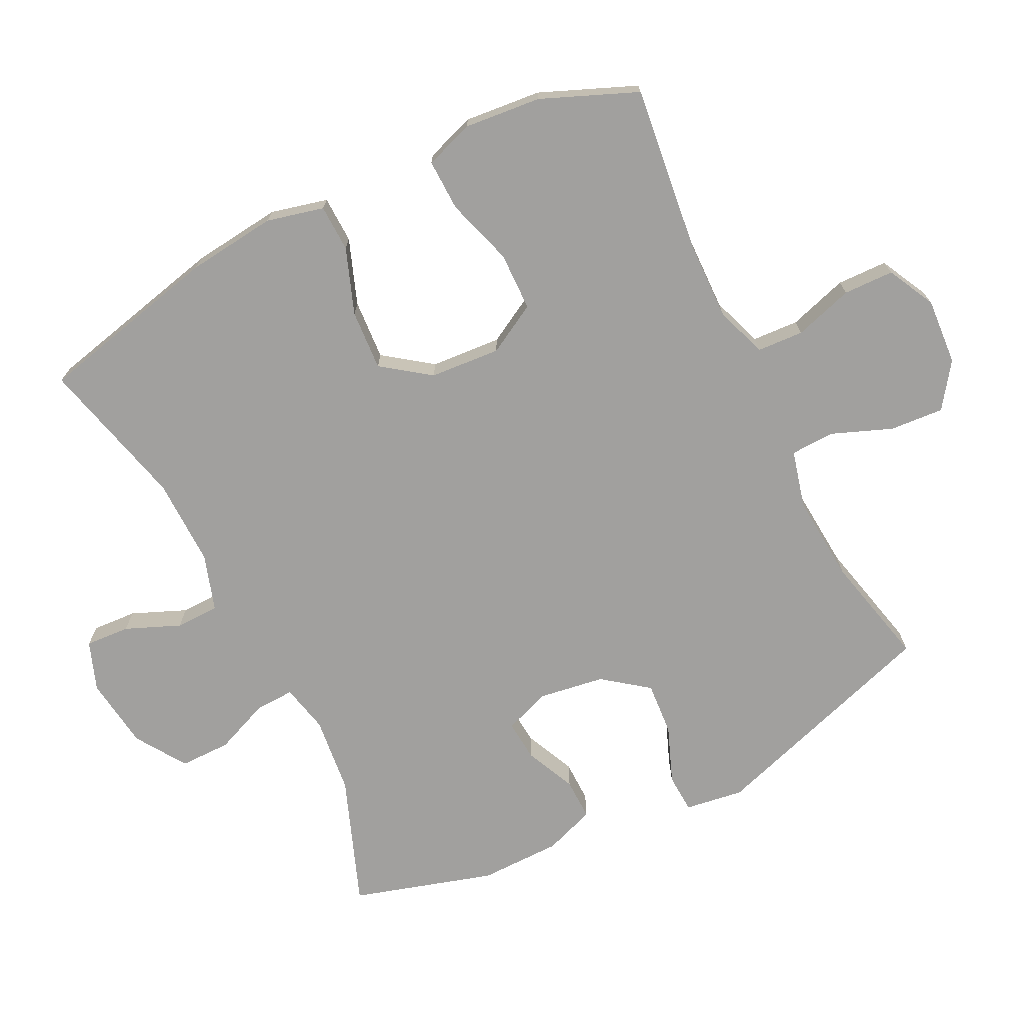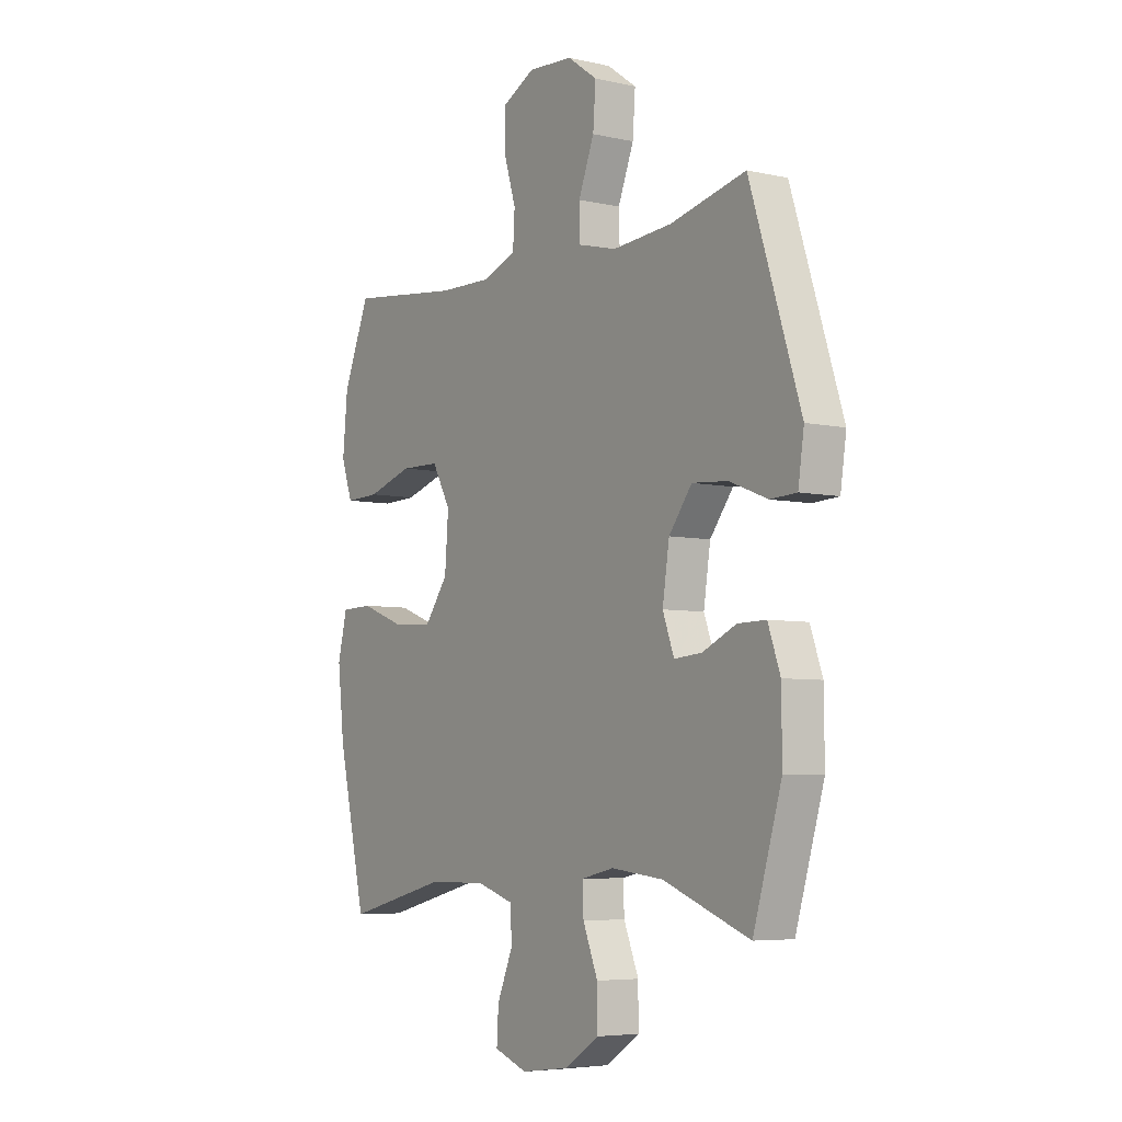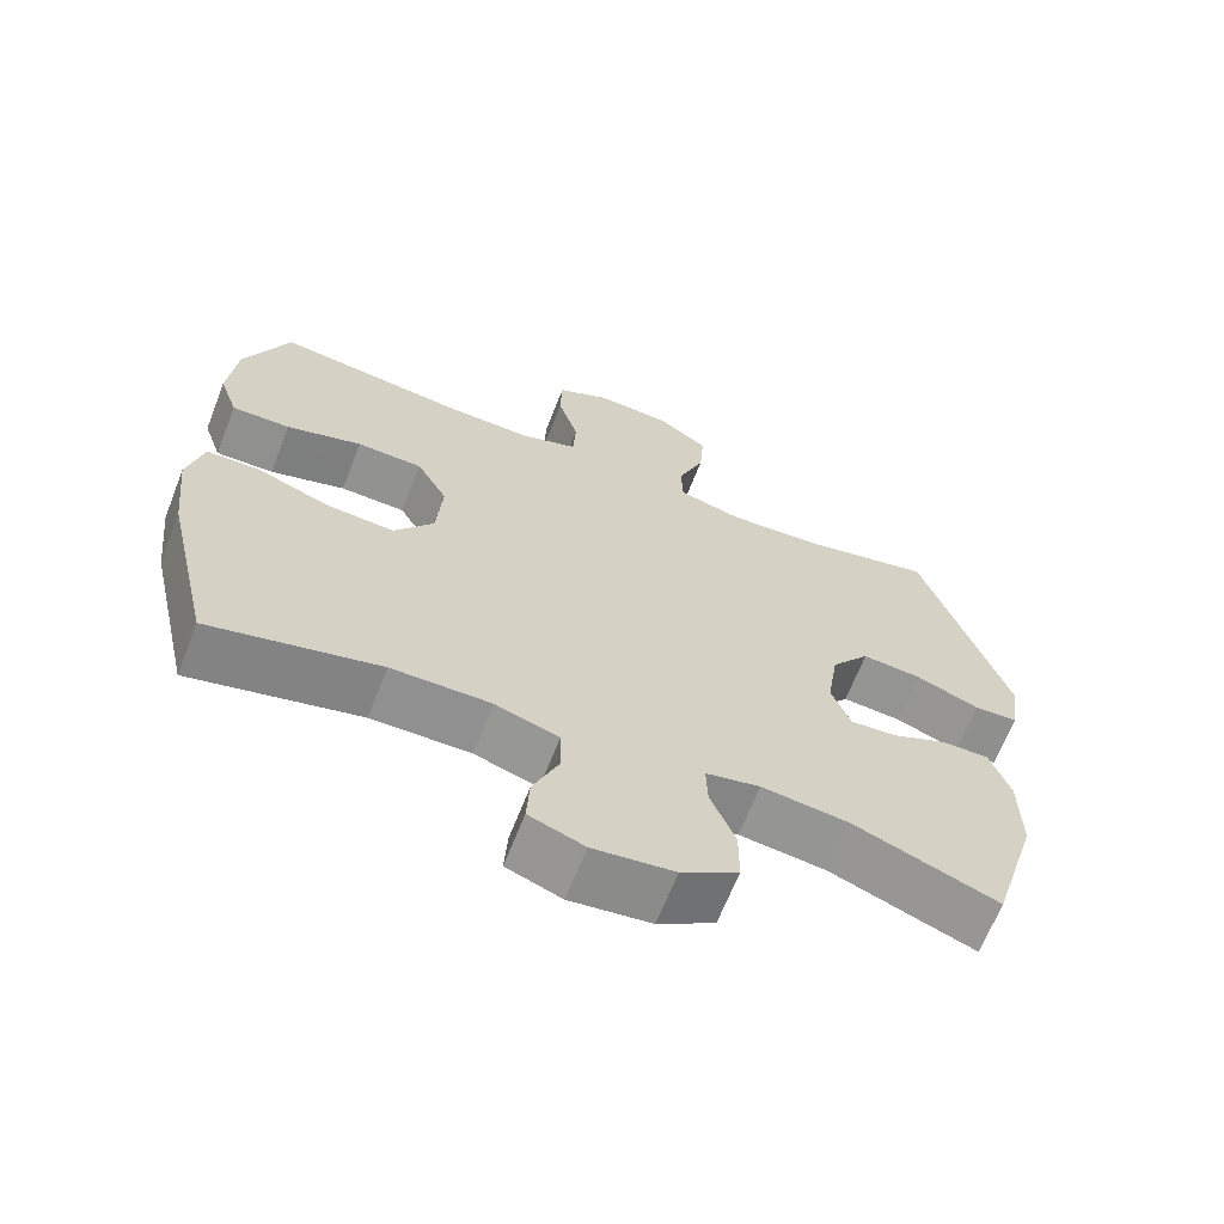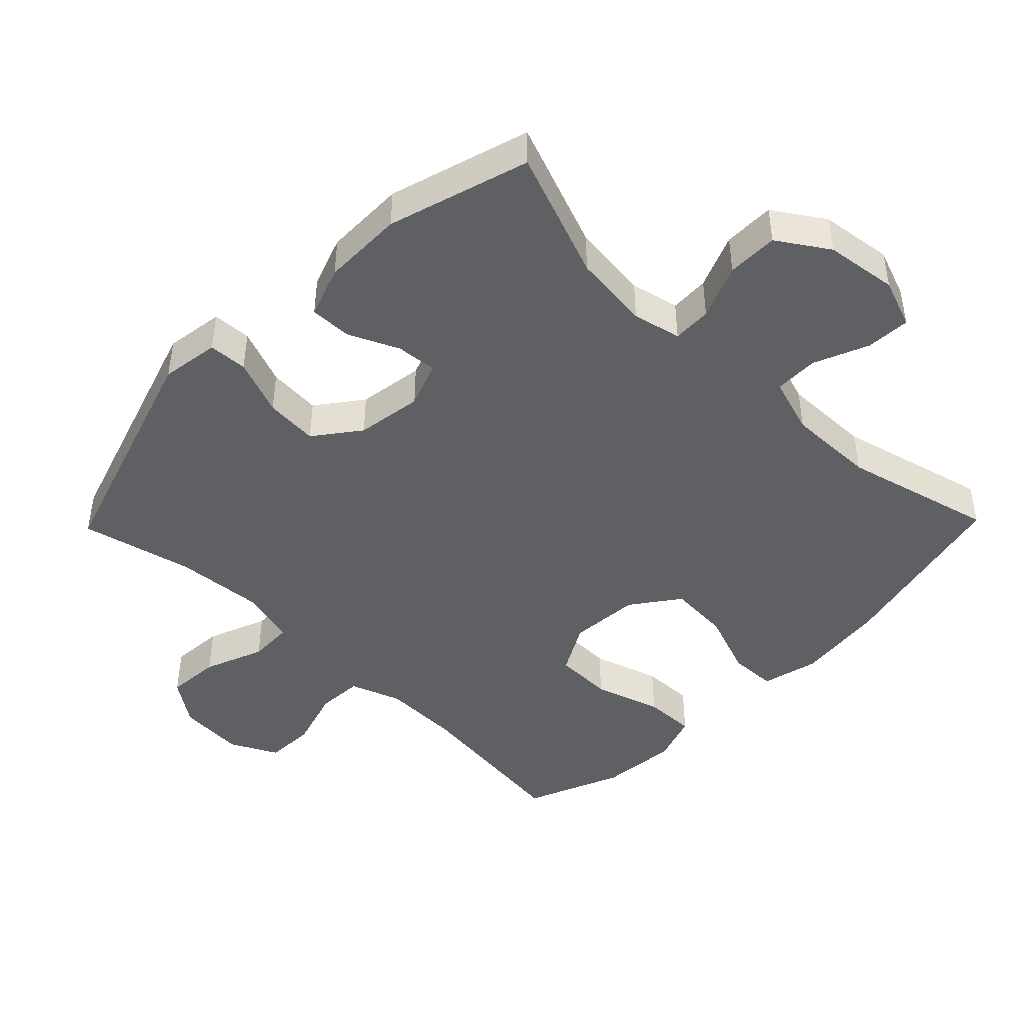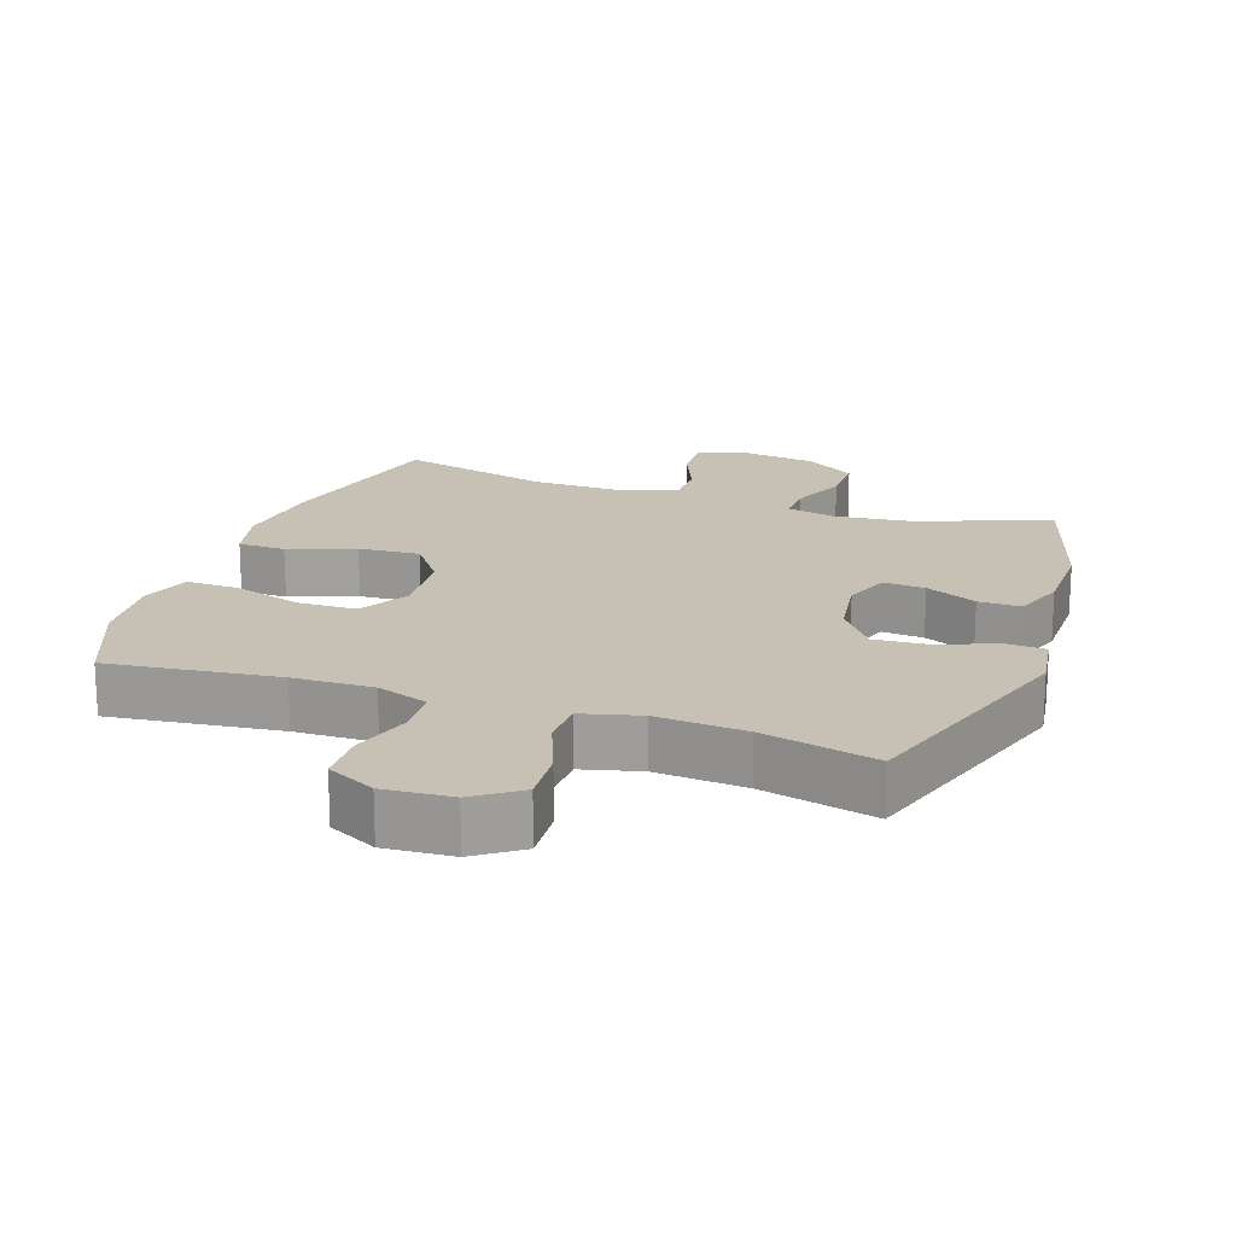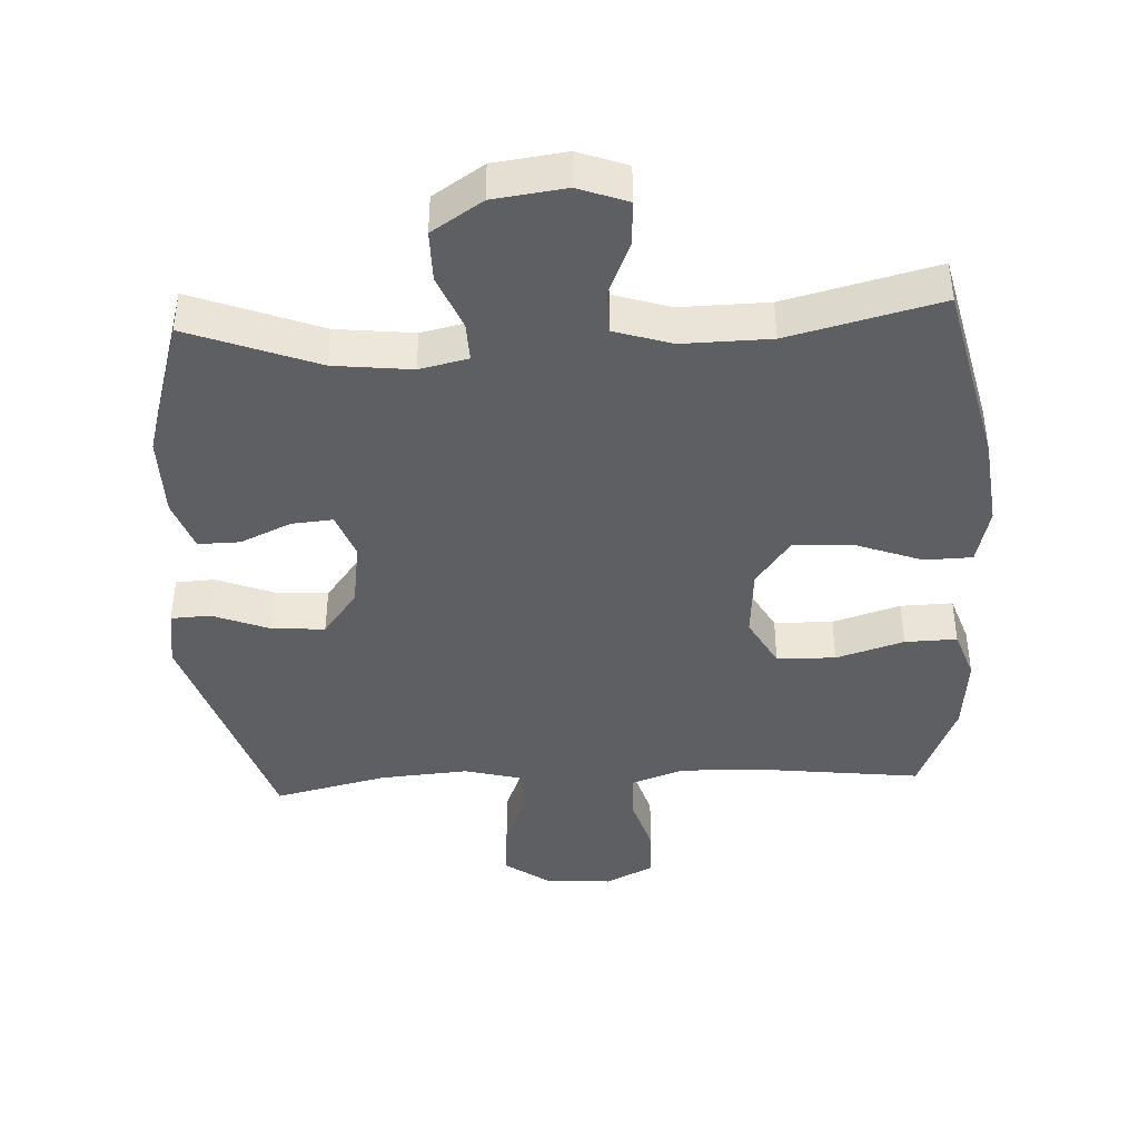
<metadata>
{"format":"obj","ext":"obj","renderer":"f3d","projection":"perspective","resolution":1024,"background":"white","views":[{"elev":-71.8,"azim":-63.5,"up":"+Y"},{"elev":-5.7,"azim":55.7,"up":"+Z"},{"elev":-66.0,"azim":-21.4,"up":"+Z"},{"elev":-44.9,"azim":135.8,"up":"+Y"},{"elev":18.6,"azim":19.2,"up":"+Y"},{"elev":-41.8,"azim":-177.0,"up":"+Y"}]}
</metadata>
<code>
v 0.5 0.07 -0.5
v 0.309 0.07 -0.427
v 0.194 0.07 -0.414
v 0.122 0.07 -0.43
v 0.124 0.07 -0.488
v 0.157 0.07 -0.569
v 0.157 0.07 -0.645
v 0.082 0.07 -0.694
v -0.025 0.07 -0.708
v -0.098 0.07 -0.681
v -0.094 0.07 -0.615
v -0.06 0.07 -0.534
v -0.061 0.07 -0.469
v -0.145 0.07 -0.442
v -0.276 0.07 -0.444
v -0.5 0.07 -0.5
v -0.563 0.07 -0.226
v -0.578 0.07 -0.093
v -0.557 0.07 -0.008
v -0.487 0.07 -0.006
v -0.39 0.07 -0.042
v -0.3 0.07 -0.048
v -0.248 0.07 0.023
v -0.24 0.07 0.128
v -0.281 0.07 0.202
v -0.368 0.07 0.204
v -0.468 0.07 0.173
v -0.545 0.07 0.171
v -0.57 0.07 0.244
v -0.559 0.07 0.358
v -0.5 0.07 0.5
v -0.252 0.07 0.47
v -0.135 0.07 0.467
v -0.059 0.07 0.494
v -0.055 0.07 0.563
v -0.082 0.07 0.651
v -0.08 0.07 0.726
v -0.009 0.07 0.762
v 0.09 0.07 0.755
v 0.156 0.07 0.708
v 0.15 0.07 0.628
v 0.115 0.07 0.539
v 0.117 0.07 0.473
v 0.202 0.07 0.451
v 0.333 0.07 0.461
v 0.5 0.07 0.5
v 0.612 0.07 0.151
v 0.599 0.07 0.064
v 0.541 0.07 0.061
v 0.457 0.07 0.094
v 0.378 0.07 0.1
v 0.327 0.07 0.033
v 0.312 0.07 -0.065
v 0.337 0.07 -0.133
v 0.398 0.07 -0.128
v 0.473 0.07 -0.094
v 0.535 0.07 -0.093
v 0.562 0.07 -0.169
v 0.563 0.07 -0.29
v 0.5 0 -0.5
v 0.309 0 -0.427
v 0.194 0 -0.414
v 0.122 0 -0.43
v 0.124 0 -0.488
v 0.157 0 -0.569
v 0.157 0 -0.645
v 0.082 0 -0.694
v -0.025 0 -0.708
v -0.098 0 -0.681
v -0.094 0 -0.615
v -0.06 0 -0.534
v -0.061 0 -0.469
v -0.145 0 -0.442
v -0.276 0 -0.444
v -0.5 0 -0.5
v -0.563 0 -0.226
v -0.578 0 -0.093
v -0.557 0 -0.008
v -0.487 0 -0.006
v -0.39 0 -0.042
v -0.3 0 -0.048
v -0.248 0 0.023
v -0.24 0 0.128
v -0.281 0 0.202
v -0.368 0 0.204
v -0.468 0 0.173
v -0.545 0 0.171
v -0.57 0 0.244
v -0.559 0 0.358
v -0.5 0 0.5
v -0.252 0 0.47
v -0.135 0 0.467
v -0.059 0 0.494
v -0.055 0 0.563
v -0.082 0 0.651
v -0.08 0 0.726
v -0.009 0 0.762
v 0.09 0 0.755
v 0.156 0 0.708
v 0.15 0 0.628
v 0.115 0 0.539
v 0.117 0 0.473
v 0.202 0 0.451
v 0.333 0 0.461
v 0.5 0 0.5
v 0.612 0 0.151
v 0.599 0 0.064
v 0.541 0 0.061
v 0.457 0 0.094
v 0.378 0 0.1
v 0.327 0 0.033
v 0.312 0 -0.065
v 0.337 0 -0.133
v 0.398 0 -0.128
v 0.473 0 -0.094
v 0.535 0 -0.093
v 0.562 0 -0.169
v 0.563 0 -0.29
f 58 59 1 2
f 55 56 57 58
f 54 55 58 2
f 53 54 2 3
f 52 53 3 4
f 47 48 49 50
f 45 46 47 50
f 44 45 50 51
f 43 44 51 52
f 39 40 41 42
f 39 42 43
f 38 39 43
f 35 36 37 38
f 34 35 38 43
f 33 34 43 52
f 29 30 31 32
f 26 27 28 29
f 25 26 29 32
f 24 25 32 33
f 18 19 20 21
f 18 21 22
f 15 16 17 18
f 14 15 18 22
f 13 14 22 23
f 9 10 11 12
f 9 12 13
f 8 9 13
f 5 6 7 8
f 4 5 8 13
f 23 24 33 52
f 4 13 23 52
f 61 60 118 117
f 117 116 115 114
f 61 117 114 113
f 62 61 113 112
f 63 62 112 111
f 109 108 107 106
f 109 106 105 104
f 110 109 104 103
f 111 110 103 102
f 101 100 99 98
f 102 101 98
f 102 98 97
f 97 96 95 94
f 102 97 94 93
f 111 102 93 92
f 91 90 89 88
f 88 87 86 85
f 91 88 85 84
f 92 91 84 83
f 80 79 78 77
f 81 80 77
f 77 76 75 74
f 81 77 74 73
f 82 81 73 72
f 71 70 69 68
f 72 71 68
f 72 68 67
f 67 66 65 64
f 72 67 64 63
f 111 92 83 82
f 111 82 72 63
f 1 60 61 2
f 2 61 62 3
f 3 62 63 4
f 4 63 64 5
f 5 64 65 6
f 6 65 66 7
f 7 66 67 8
f 8 67 68 9
f 9 68 69 10
f 10 69 70 11
f 11 70 71 12
f 12 71 72 13
f 13 72 73 14
f 14 73 74 15
f 15 74 75 16
f 16 75 76 17
f 17 76 77 18
f 18 77 78 19
f 19 78 79 20
f 20 79 80 21
f 21 80 81 22
f 22 81 82 23
f 23 82 83 24
f 24 83 84 25
f 25 84 85 26
f 26 85 86 27
f 27 86 87 28
f 28 87 88 29
f 29 88 89 30
f 30 89 90 31
f 31 90 91 32
f 32 91 92 33
f 33 92 93 34
f 34 93 94 35
f 35 94 95 36
f 36 95 96 37
f 37 96 97 38
f 38 97 98 39
f 39 98 99 40
f 40 99 100 41
f 41 100 101 42
f 42 101 102 43
f 43 102 103 44
f 44 103 104 45
f 45 104 105 46
f 46 105 106 47
f 47 106 107 48
f 48 107 108 49
f 49 108 109 50
f 50 109 110 51
f 51 110 111 52
f 52 111 112 53
f 53 112 113 54
f 54 113 114 55
f 55 114 115 56
f 56 115 116 57
f 57 116 117 58
f 58 117 118 59
f 59 118 60 1

</code>
